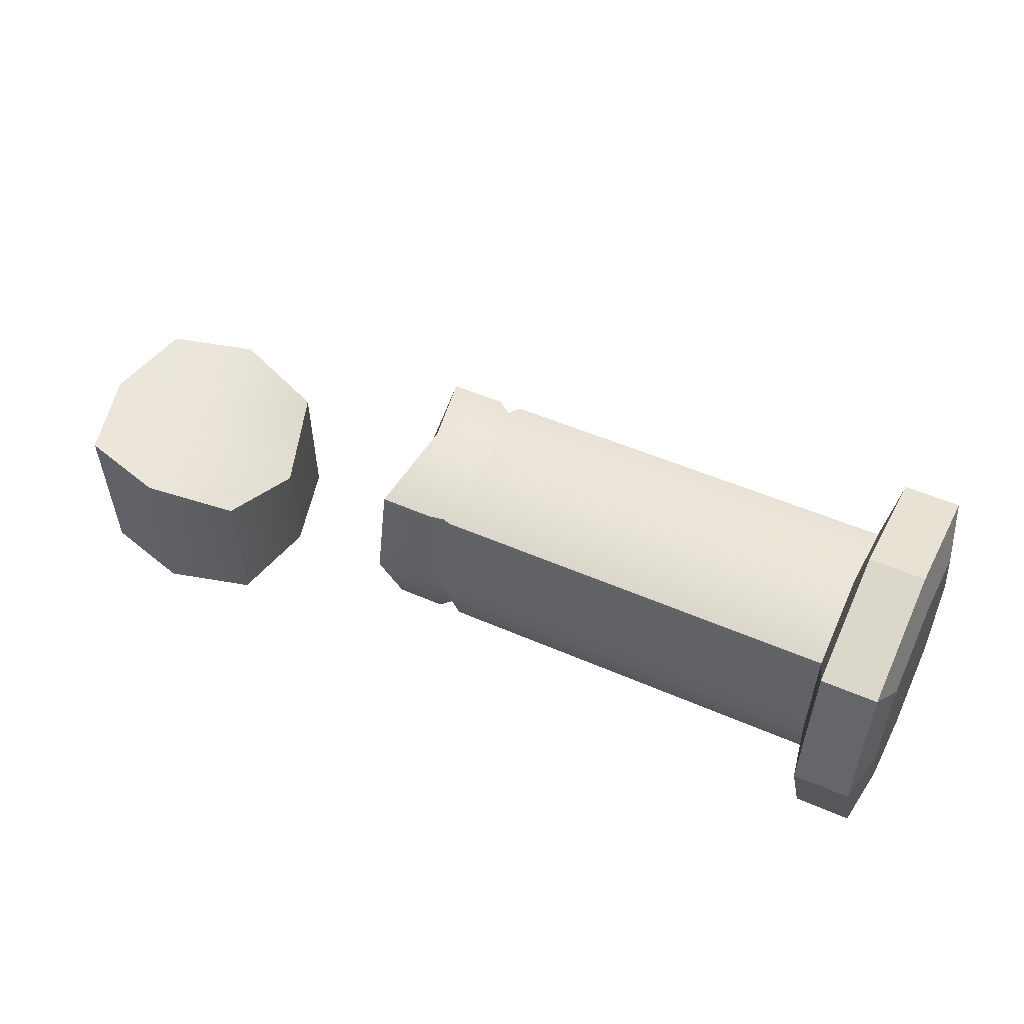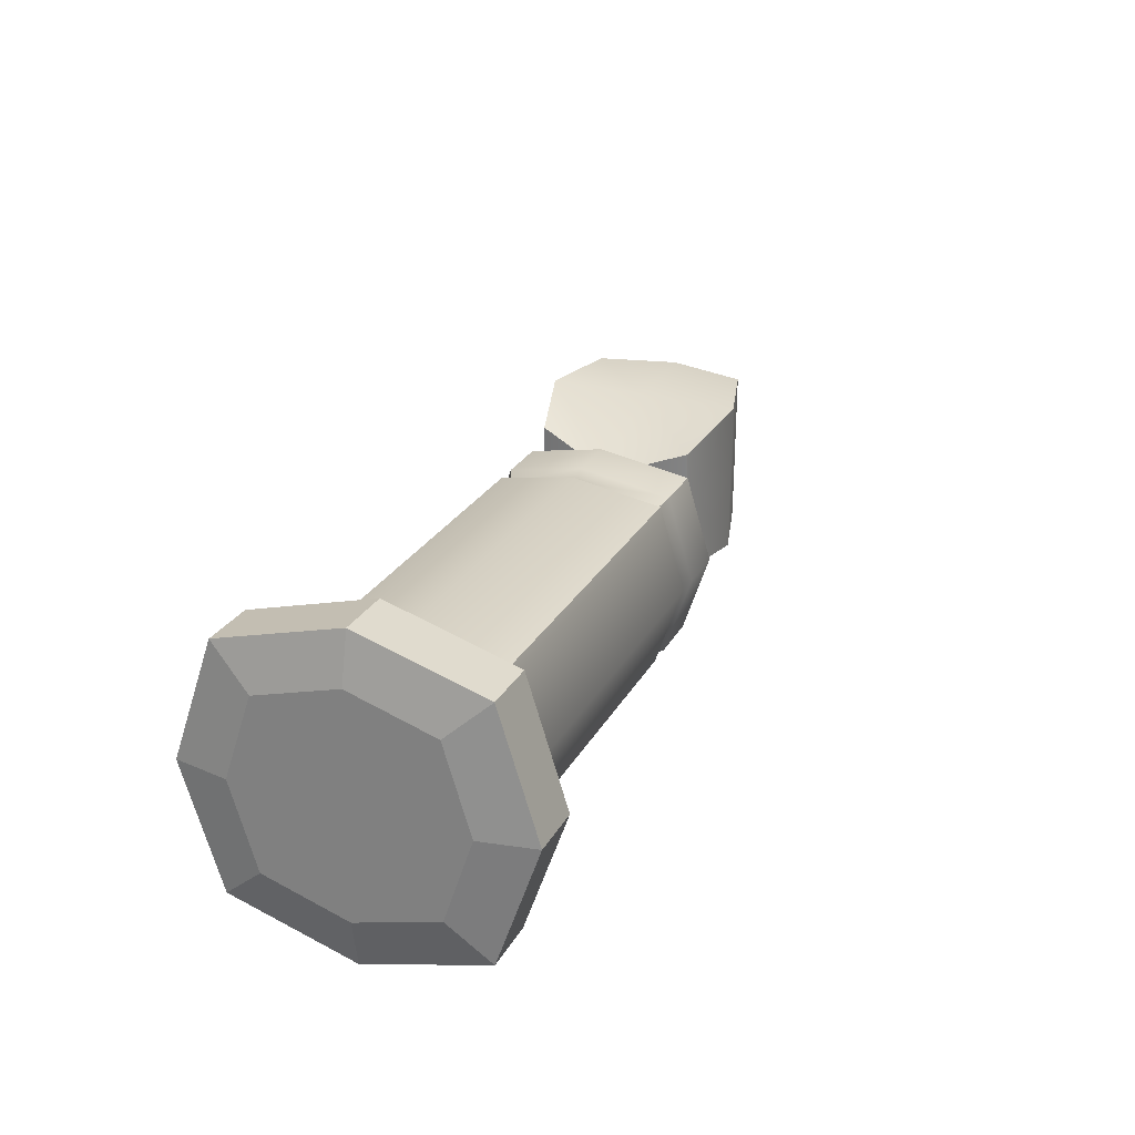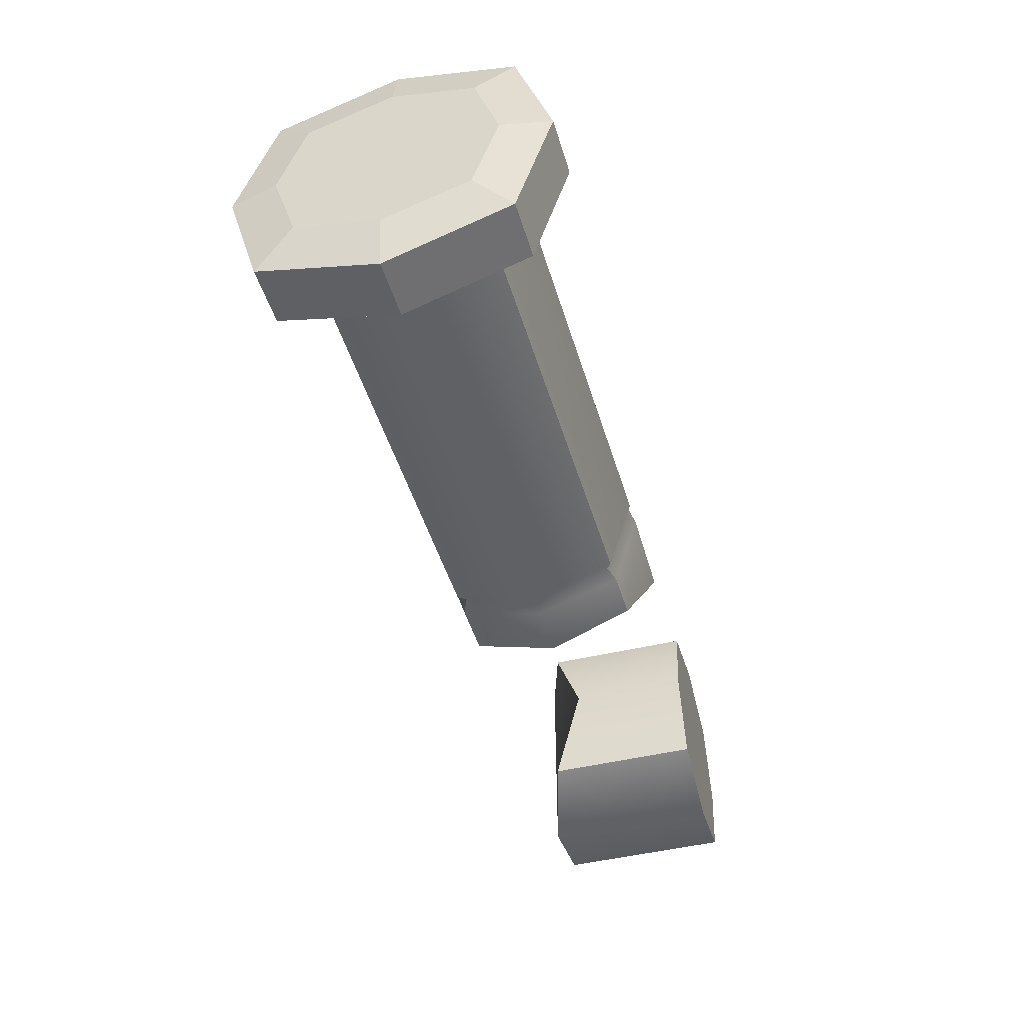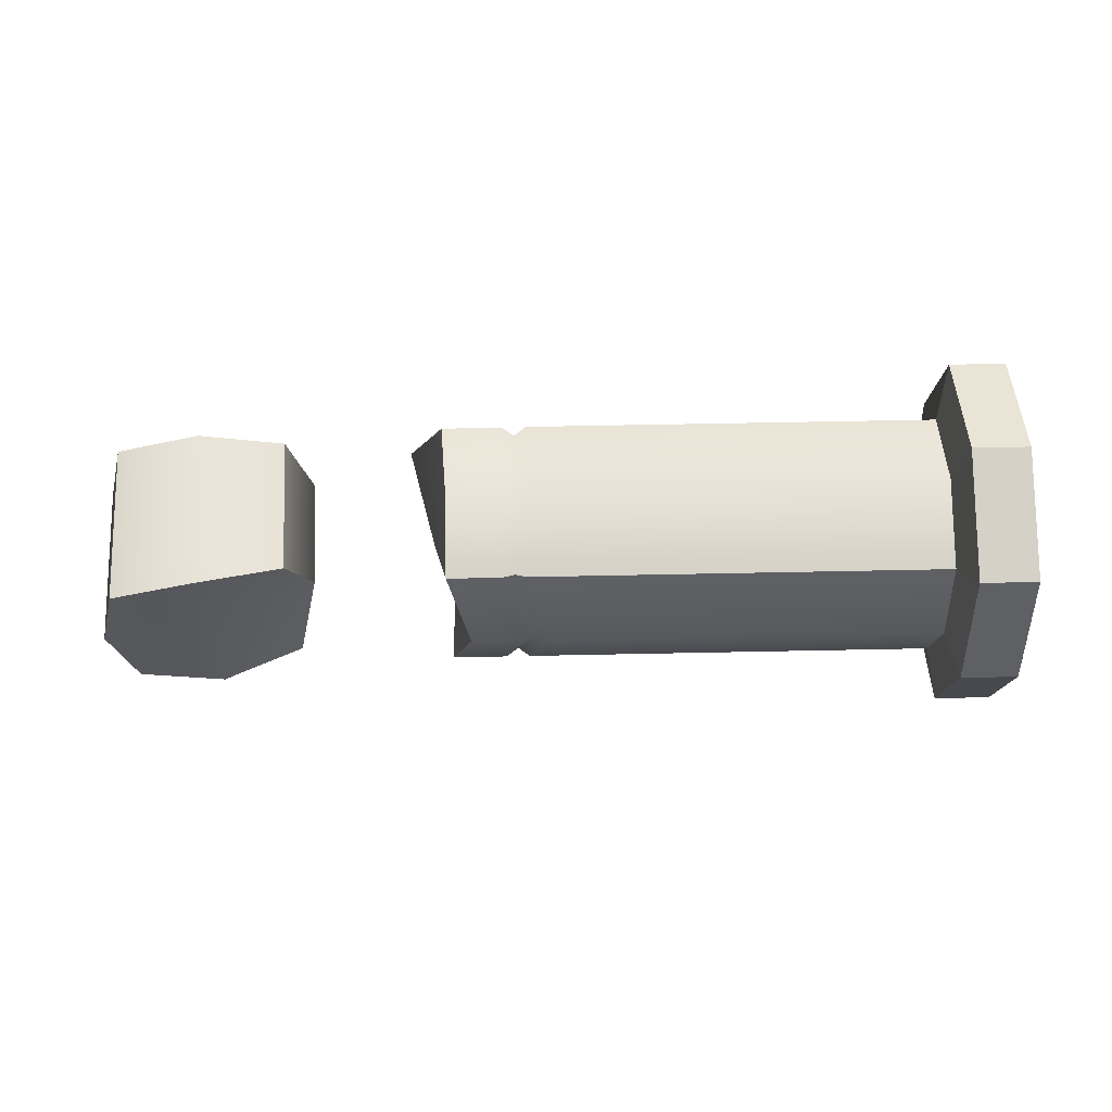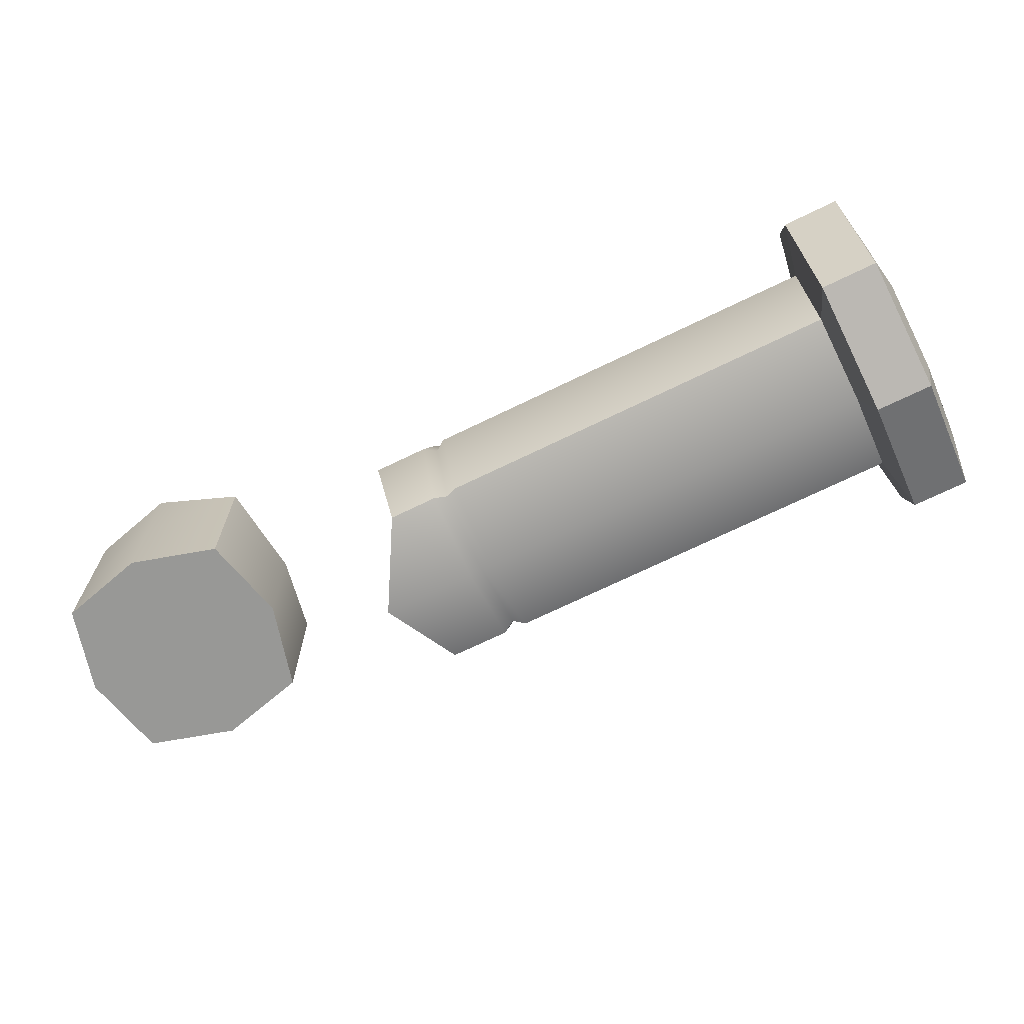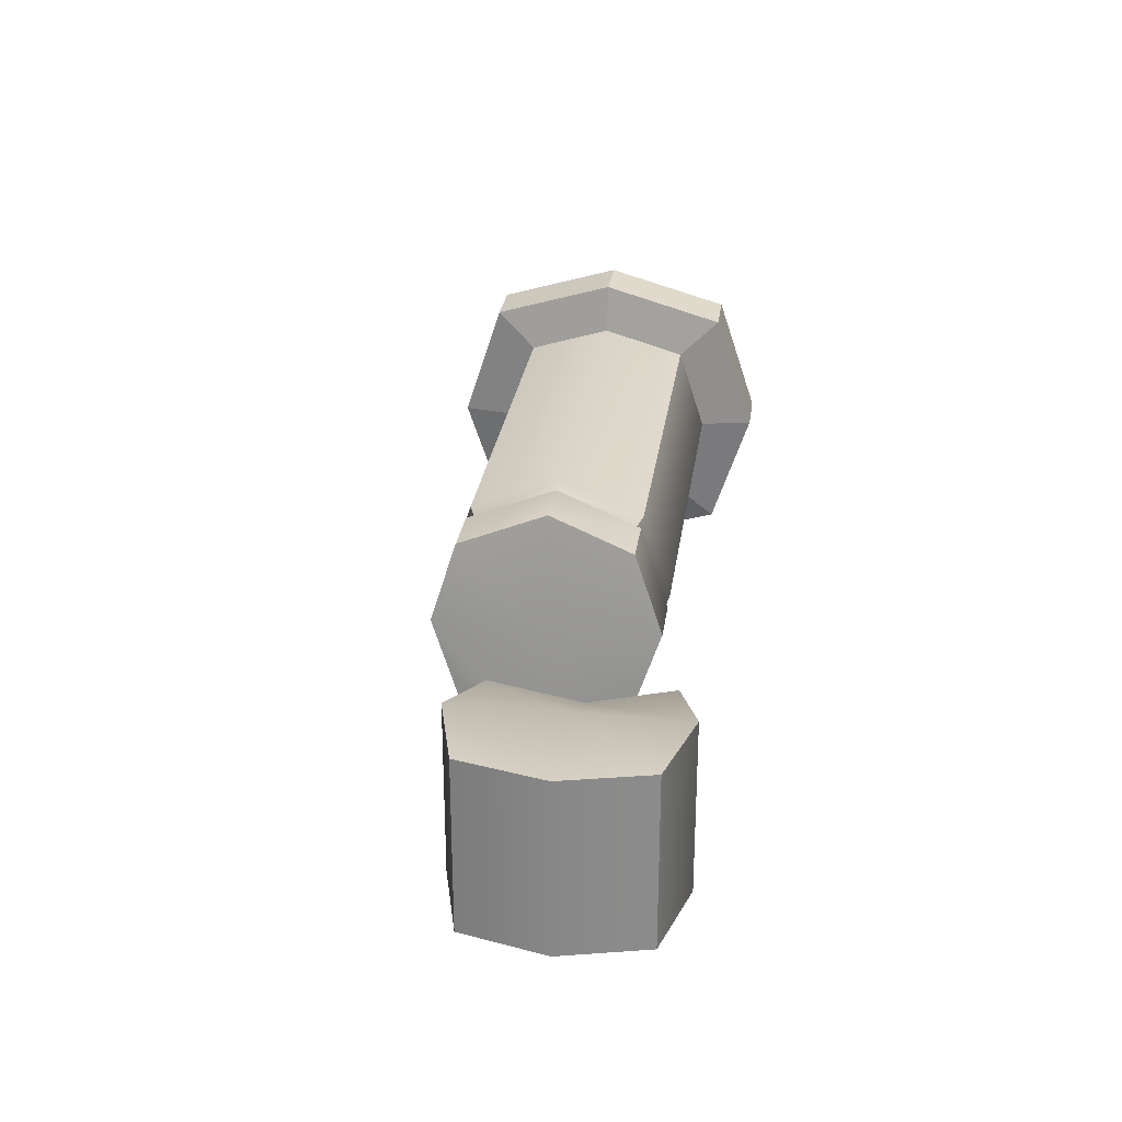
<metadata>
{"format":"obj","ext":"obj","renderer":"f3d","projection":"perspective","resolution":1024,"background":"white","views":[{"elev":55.1,"azim":-154.4,"up":"+Y"},{"elev":27.6,"azim":-67.2,"up":"+Y"},{"elev":-48.8,"azim":-75.3,"up":"+Z"},{"elev":60.9,"azim":176.7,"up":"+Z"},{"elev":-68.4,"azim":-154.5,"up":"+Y"},{"elev":26.4,"azim":98.0,"up":"+Y"}]}
</metadata>
<code>
g default
v -5.186 -0.1158 -5.156
v -4.686 -0.1158 -5.02
v -4.186 -0.1158 -5.156
v -5.186 0.3842 -5.156
v -4.686 0.3842 -5.02
v -4.186 0.3842 -5.156
v -5.186 0.7413 -5.156
v -4.686 0.8842 -5.02
v -4.186 0.8842 -5.156
v -5.313 0.5725 -5.656
v -4.686 0.8842 -5.656
v -4.058 0.8842 -5.656
v -5.186 0.7614 -6.156
v -4.686 0.8842 -6.292
v -4.186 0.8842 -6.156
v -5.186 0.3842 -6.156
v -4.686 0.3842 -6.292
v -4.186 0.3842 -6.156
v -5.186 -0.1158 -6.156
v -4.686 -0.1158 -6.292
v -4.186 -0.1158 -6.156
v -5.313 -0.1158 -5.656
v -4.686 -0.1158 -5.656
v -4.058 -0.1158 -5.656
v -4.058 0.3842 -5.656
v -5.313 0.3842 -5.656
g pCube1
f 1 2 5 4
f 2 3 6 5
f 4 5 8 7
f 5 6 9 8
f 7 8 11 10
f 8 9 12 11
f 10 11 14 13
f 11 12 15 14
f 13 14 17 16
f 14 15 18 17
f 16 17 20 19
f 17 18 21 20
f 19 20 23 22
f 20 21 24 23
f 22 23 2 1
f 23 24 3 2
f 24 21 18 25
f 3 24 25 6
f 25 18 15 12
f 6 25 12 9
f 19 22 26 16
f 22 1 4 26
f 16 26 10 13
f 26 4 7 10
g default
v -6.141 0.04703 -4.822
v -6.154 0.5467 -4.661
v -6.135 1.046 -4.822
v -9.038 0.1504 -4.822
v -9.02 0.6501 -4.661
v -9.002 1.15 -4.822
v -9.044 0.000446 -5.322
v -8.996 1.3 -5.322
v -9.038 0.1504 -5.822
v -9.02 0.6501 -5.983
v -9.002 1.15 -5.822
v -6.204 0.04703 -5.822
v -6.154 0.5467 -5.983
v -6.135 1.046 -5.822
v -5.935 -0.103 -5.322
v -6.061 0.5467 -5.322
v -6.257 1.196 -5.322
v -9.491 0.167 -4.822
v -9.473 0.6666 -4.661
v -9.473 0.6666 -5.322
v -9.496 0.01697 -5.322
v -9.454 1.166 -4.822
v -9.449 1.316 -5.322
v -9.473 0.6666 -5.983
v -9.491 0.167 -5.822
v -9.454 1.166 -5.822
v -9.107 -0.06848 -4.579
v -9.081 0.6523 -4.341
v -9.412 0.6644 -4.341
v -9.438 -0.05641 -4.579
v -9.115 -0.2849 -5.322
v -9.446 -0.2728 -5.322
v -9.055 1.373 -4.579
v -9.385 1.385 -4.579
v -9.047 1.59 -5.322
v -9.378 1.602 -5.322
v -9.107 -0.06848 -6.064
v -9.081 0.6523 -6.303
v -9.438 -0.05641 -6.064
v -9.412 0.6644 -6.303
v -9.055 1.373 -6.064
v -9.385 1.385 -6.064
v -6.473 0.5571 -4.661
v -6.491 0.05745 -4.822
v -6.497 -0.09255 -5.322
v -6.491 0.05745 -5.822
v -6.473 0.5571 -5.983
v -6.455 1.057 -5.822
v -6.576 1.207 -5.322
v -6.455 1.057 -4.822
v -6.545 0.5598 -4.71
v -6.562 0.09693 -4.859
v -6.567 -0.04202 -5.322
v -6.562 0.09693 -5.785
v -6.545 0.5598 -5.934
v -6.528 1.023 -5.785
v -6.651 1.162 -5.322
v -6.528 1.023 -4.859
v -6.612 0.5622 -4.661
v -6.631 0.06255 -4.822
v -6.636 -0.08745 -5.322
v -6.631 0.06255 -5.822
v -6.612 0.5622 -5.983
v -6.594 1.062 -5.822
v -6.716 1.212 -5.322
v -6.594 1.062 -4.822
g pPillar group1
f 27 28 69 70
f 28 29 76 69
f 44 45 46 47
f 45 48 49 46
f 47 46 50 51
f 46 49 52 50
f 72 73 39 38
f 73 74 40 39
f 38 39 42 41
f 39 40 43 42
f 41 42 28 27
f 42 43 29 28
f 43 40 74 75
f 29 43 75 76
f 38 41 71 72
f 41 27 70 71
f 53 54 55 56
f 57 53 56 58
f 54 59 60 55
f 59 61 62 60
f 64 63 65 66
f 63 57 58 65
f 61 67 68 62
f 67 64 66 68
f 30 31 54 53
f 45 44 56 55
f 33 30 53 57
f 44 47 58 56
f 31 32 59 54
f 48 45 55 60
f 32 34 61 59
f 49 48 60 62
f 36 35 63 64
f 51 50 66 65
f 35 33 57 63
f 47 51 65 58
f 34 37 67 61
f 52 49 62 68
f 37 36 64 67
f 50 52 68 66
f 70 69 77 78
f 71 70 78 79
f 72 71 79 80
f 80 81 73 72
f 81 82 74 73
f 75 74 82 83
f 76 75 83 84
f 69 76 84 77
f 78 77 85 86
f 79 78 86 87
f 80 79 87 88
f 88 89 81 80
f 89 90 82 81
f 83 82 90 91
f 84 83 91 92
f 77 84 92 85
f 86 85 31 30
f 87 86 30 33
f 88 87 33 35
f 35 36 89 88
f 36 37 90 89
f 91 90 37 34
f 92 91 34 32
f 85 92 32 31

</code>
